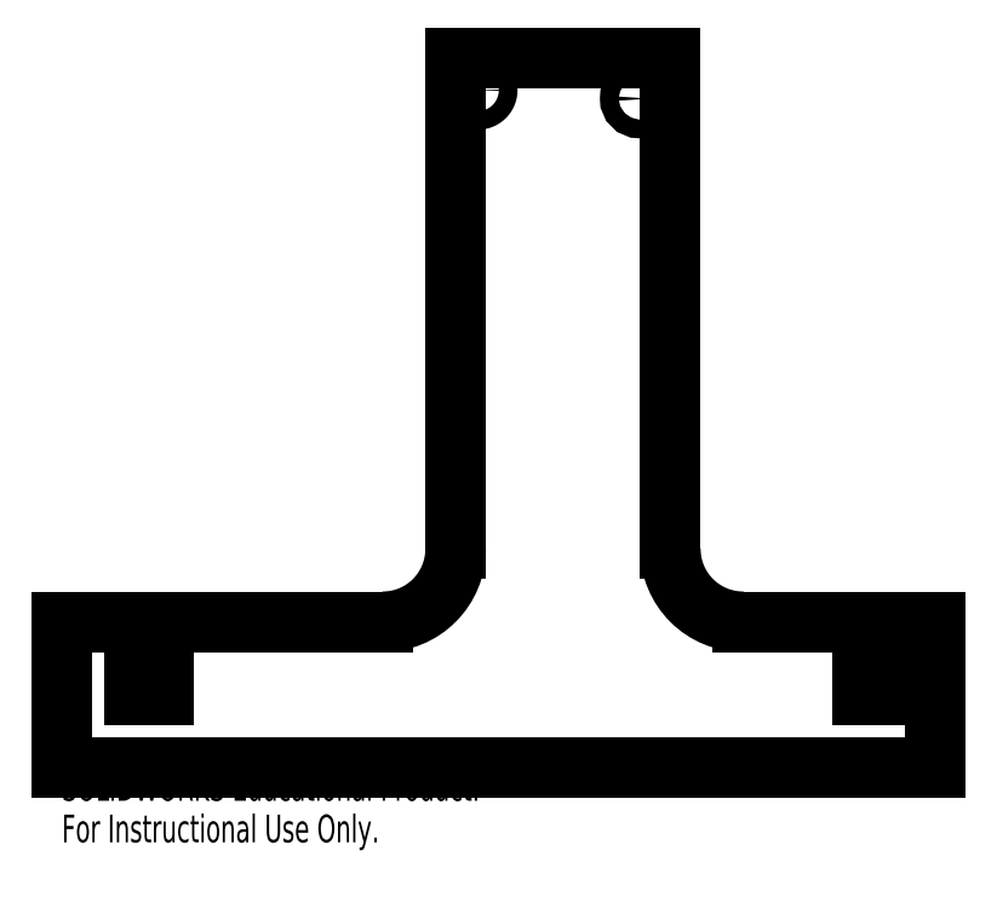
<metadata>
{"format":"dxf","ext":"dxf","renderer":"ezdxf+matplotlib","layout":"modelspace","background":"white","min_lineweight":24,"dpi":150}
</metadata>
<code>
0
SECTION
2
ENTITIES
0
SPLINE
8
0
210
0
220
0
230
1
70
    11
71
     3
72
   122
73
   118
74
     0
42
1e-08
43
1e-08
40
0
40
0
40
0
40
0
40
0.000271
40
0.000271
40
0.000271
40
0.0005421
40
0.0005421
40
0.0005421
40
0.0008131
40
0.0008131
40
0.0008131
40
0.001084
40
0.001084
40
0.001084
40
0.001355
40
0.001355
40
0.001355
40
0.001626
40
0.001626
40
0.001626
40
0.001897
40
0.001897
40
0.001897
40
0.002168
40
0.002168
40
0.002168
40
0.002439
40
0.002439
40
0.002439
40
0.00271
40
0.00271
40
0.00271
40
0.002981
40
0.002981
40
0.002981
40
0.003252
40
0.003252
40
0.003252
40
0.003523
40
0.003523
40
0.003523
40
0.003794
40
0.003794
40
0.003794
40
0.004065
40
0.004065
40
0.004065
40
0.004336
40
0.004336
40
0.004336
40
0.004607
40
0.004607
40
0.004607
40
0.004879
40
0.004879
40
0.004879
40
0.00515
40
0.00515
40
0.00515
40
0.005421
40
0.005421
40
0.005421
40
0.005692
40
0.005692
40
0.005692
40
0.005963
40
0.005963
40
0.005963
40
0.006234
40
0.006234
40
0.006234
40
0.006505
40
0.006505
40
0.006505
40
0.006776
40
0.006776
40
0.006776
40
0.007047
40
0.007047
40
0.007047
40
0.007318
40
0.007318
40
0.007318
40
0.007589
40
0.007589
40
0.007589
40
0.00786
40
0.00786
40
0.00786
40
0.008131
40
0.008131
40
0.008131
40
0.008402
40
0.008402
40
0.008402
40
0.008673
40
0.008673
40
0.008673
40
0.008944
40
0.008944
40
0.008944
40
0.009215
40
0.009215
40
0.009215
40
0.009486
40
0.009486
40
0.009486
40
0.009757
40
0.009757
40
0.009757
40
0.009997
40
0.009997
40
0.009997
40
0.01012
40
0.01012
40
0.01012
40
0.01024
40
0.01024
40
0.01024
40
0.01024
10
-0.2063
20
4.655
30
0
10
-0.2063
20
4.658
30
0
10
-0.2061
20
4.662
30
0
10
-0.2055
20
4.665
30
0
10
-0.2049
20
4.669
30
0
10
-0.204
20
4.672
30
0
10
-0.2028
20
4.676
30
0
10
-0.2017
20
4.679
30
0
10
-0.2002
20
4.682
30
0
10
-0.1985
20
4.685
30
0
10
-0.1968
20
4.688
30
0
10
-0.1949
20
4.691
30
0
10
-0.1927
20
4.694
30
0
10
-0.1905
20
4.697
30
0
10
-0.188
20
4.7
30
0
10
-0.1854
20
4.702
30
0
10
-0.1828
20
4.705
30
0
10
-0.1799
20
4.707
30
0
10
-0.1769
20
4.709
30
0
10
-0.174
20
4.711
30
0
10
-0.1708
20
4.712
30
0
10
-0.1675
20
4.714
30
0
10
-0.1643
20
4.715
30
0
10
-0.1609
20
4.716
30
0
10
-0.1574
20
4.717
30
0
10
-0.154
20
4.718
30
0
10
-0.1504
20
4.718
30
0
10
-0.1469
20
4.719
30
0
10
-0.1433
20
4.719
30
0
10
-0.1397
20
4.719
30
0
10
-0.1362
20
4.719
30
0
10
-0.1327
20
4.718
30
0
10
-0.1291
20
4.718
30
0
10
-0.1257
20
4.717
30
0
10
-0.1223
20
4.716
30
0
10
-0.1189
20
4.715
30
0
10
-0.1156
20
4.713
30
0
10
-0.1124
20
4.712
30
0
10
-0.1093
20
4.71
30
0
10
-0.1063
20
4.708
30
0
10
-0.1034
20
4.706
30
0
10
-0.1006
20
4.704
30
0
10
-0.09798
20
4.701
30
0
10
-0.09539
20
4.699
30
0
10
-0.093
20
4.696
30
0
10
-0.09086
20
4.693
30
0
10
-0.08871
20
4.691
30
0
10
-0.0868
20
4.688
30
0
10
-0.08515
20
4.684
30
0
10
-0.0835
20
4.681
30
0
10
-0.08211
20
4.678
30
0
10
-0.08101
20
4.675
30
0
10
-0.07991
20
4.671
30
0
10
-0.07909
20
4.668
30
0
10
-0.07856
20
4.664
30
0
10
-0.07803
20
4.661
30
0
10
-0.0778
20
4.657
30
0
10
-0.07786
20
4.654
30
0
10
-0.07792
20
4.65
30
0
10
-0.07828
20
4.646
30
0
10
-0.07893
20
4.643
30
0
10
-0.07958
20
4.639
30
0
10
-0.08053
20
4.636
30
0
10
-0.08175
20
4.633
30
0
10
-0.08297
20
4.629
30
0
10
-0.08447
20
4.626
30
0
10
-0.08622
20
4.623
30
0
10
-0.08798
20
4.62
30
0
10
-0.09
20
4.617
30
0
10
-0.09224
20
4.614
30
0
10
-0.09449
20
4.611
30
0
10
-0.09697
20
4.609
30
0
10
-0.09964
20
4.606
30
0
10
-0.1023
20
4.604
30
0
10
-0.1052
20
4.602
30
0
10
-0.1082
20
4.6
30
0
10
-0.1112
20
4.598
30
0
10
-0.1144
20
4.597
30
0
10
-0.1177
20
4.595
30
0
10
-0.121
20
4.594
30
0
10
-0.1244
20
4.593
30
0
10
-0.1279
20
4.592
30
0
10
-0.1313
20
4.591
30
0
10
-0.1349
20
4.591
30
0
10
-0.1384
20
4.59
30
0
10
-0.142
20
4.59
30
0
10
-0.1456
20
4.59
30
0
10
-0.1491
20
4.591
30
0
10
-0.1526
20
4.591
30
0
10
-0.1562
20
4.592
30
0
10
-0.1596
20
4.593
30
0
10
-0.163
20
4.594
30
0
10
-0.1664
20
4.595
30
0
10
-0.1696
20
4.597
30
0
10
-0.1728
20
4.598
30
0
10
-0.1759
20
4.6
30
0
10
-0.1788
20
4.602
30
0
10
-0.1817
20
4.604
30
0
10
-0.1845
20
4.606
30
0
10
-0.187
20
4.609
30
0
10
-0.1896
20
4.611
30
0
10
-0.1919
20
4.614
30
0
10
-0.194
20
4.617
30
0
10
-0.1961
20
4.62
30
0
10
-0.198
20
4.623
30
0
10
-0.1996
20
4.626
30
0
10
-0.2012
20
4.629
30
0
10
-0.2025
20
4.632
30
0
10
-0.2035
20
4.636
30
0
10
-0.2044
20
4.639
30
0
10
-0.2052
20
4.642
30
0
10
-0.2056
20
4.645
30
0
10
-0.2059
20
4.647
30
0
10
-0.206
20
4.648
30
0
10
-0.2062
20
4.65
30
0
10
-0.2063
20
4.651
30
0
10
-0.2063
20
4.653
30
0
10
-0.2063
20
4.655
30
0
0
CIRCLE
8
0
10
0.9684
20
4.596
30
0
40
0.06425
0
LINE
8
0
10
2.697
20
1
30
0
11
3
21
1
31
0
0
LINE
8
0
10
2.697
20
1
30
0
11
2.697
21
0.5
31
0
0
LINE
8
0
10
2.697
20
0.5
30
0
11
2.502
21
0.5
31
0
0
LINE
8
0
10
2.502
20
1
30
0
11
2.502
21
0.5
31
0
0
LINE
8
0
10
1.68
20
1
30
0
11
2.502
21
1
31
0
0
ARC
8
0
10
1.68
20
1.5
30
0
40
0.5
50
180
51
270
0
LINE
8
0
10
1.18
20
4.877
30
0
11
1.18
21
1.5
31
0
0
LINE
8
0
10
-0.295
20
4.877
30
0
11
1.18
21
4.877
31
0
0
LINE
8
0
10
-0.295
20
1.5
30
0
11
-0.295
21
4.877
31
0
0
ARC
8
0
10
-0.795
20
1.5
30
0
40
0.5
50
270
51
2e-10
0
LINE
8
0
10
-2.303
20
1
30
0
11
-0.795
21
1
31
0
0
LINE
8
0
10
-2.303
20
1
30
0
11
-2.303
21
0.5
31
0
0
LINE
8
0
10
-2.303
20
0.5
30
0
11
-2.498
21
0.5
31
0
0
LINE
8
0
10
-2.498
20
0.5
30
0
11
-2.498
21
1
31
0
0
LINE
8
0
10
-3
20
1
30
0
11
-2.498
21
1
31
0
0
LINE
8
0
10
-3
20
0
30
0
11
-3
21
1
31
0
0
LINE
8
0
10
3
20
0
30
0
11
-3
21
0
31
0
0
LINE
8
0
10
3
20
1
30
0
11
3
21
0
31
0
0
MTEXT
8
0
10
-3
20
-0.04014
30
0
40
0.1903
41
0
71
     1
72
     1
1
SOLIDWORKS Educational Product.
7
SLDTEXTSTYLE0
73
     1
44
1
0
MTEXT
8
0
10
-3
20
-0.3256
30
0
40
0.1903
41
0
71
     1
72
     1
1
For Instructional Use Only.
7
SLDTEXTSTYLE0
73
     1
44
1
0
ENDSEC
0
EOF

</code>
